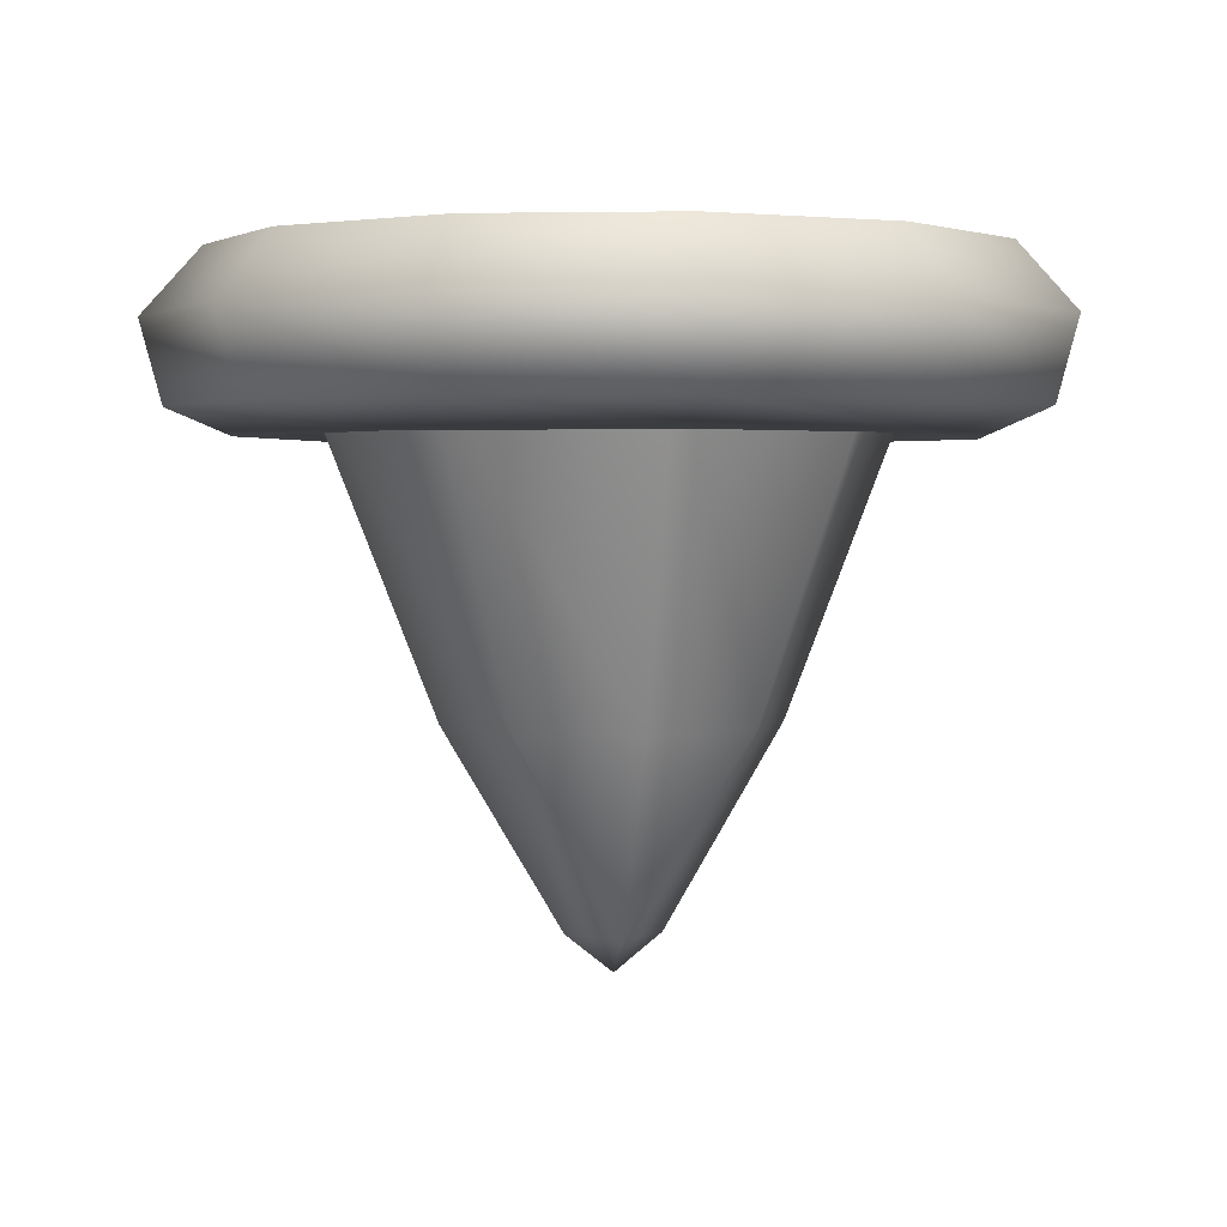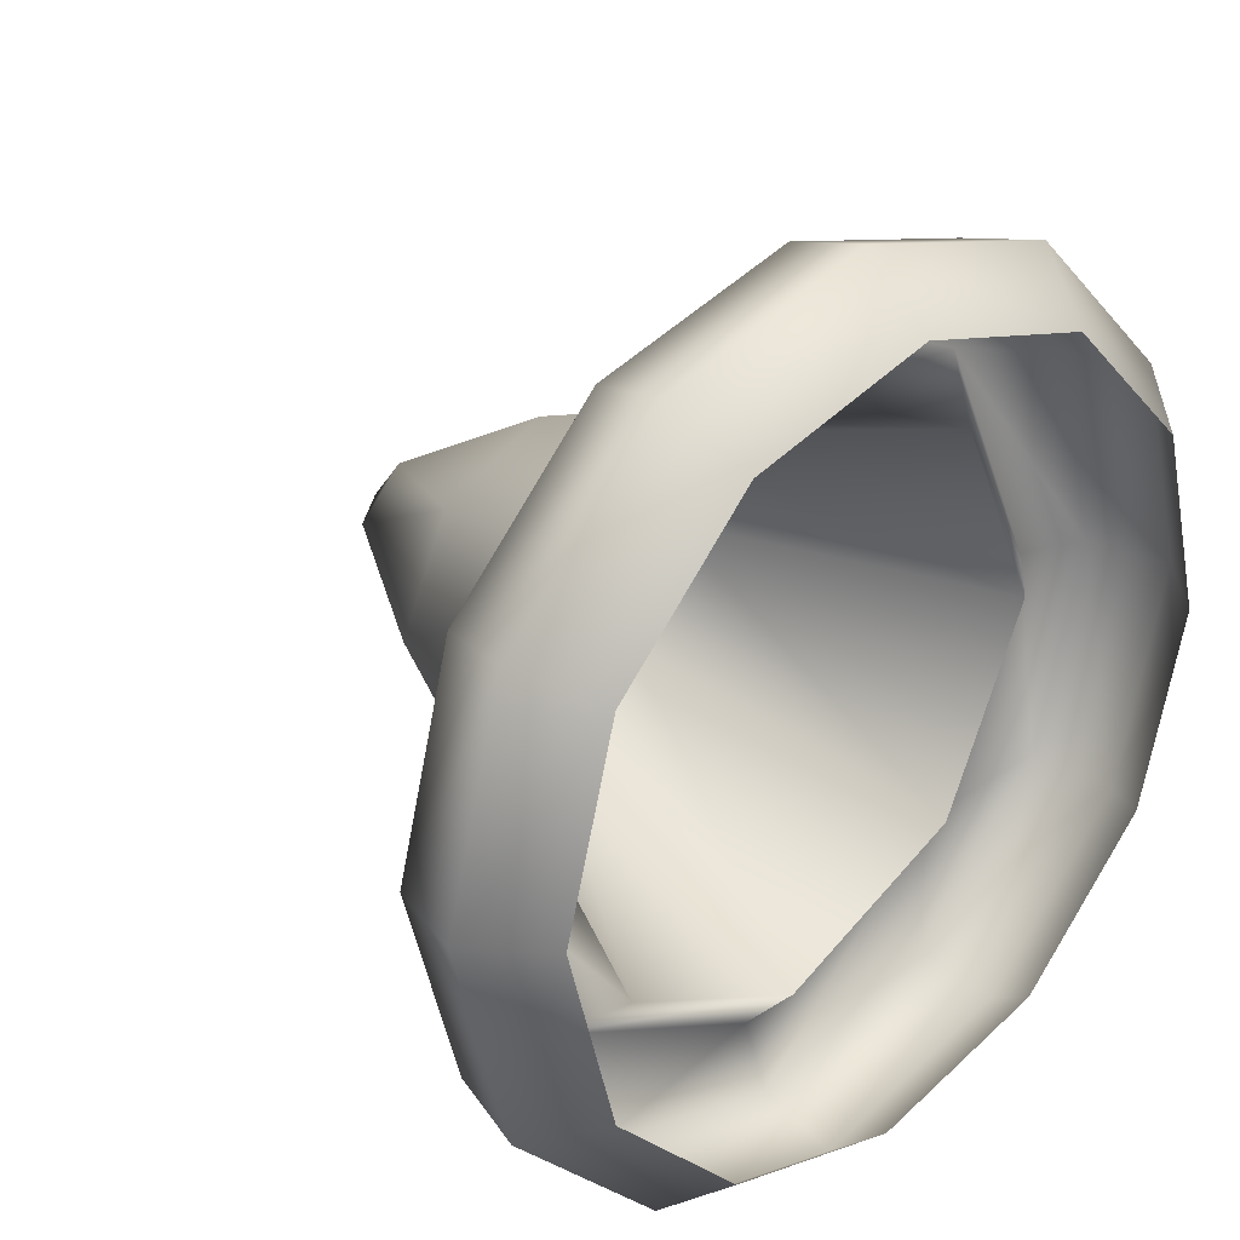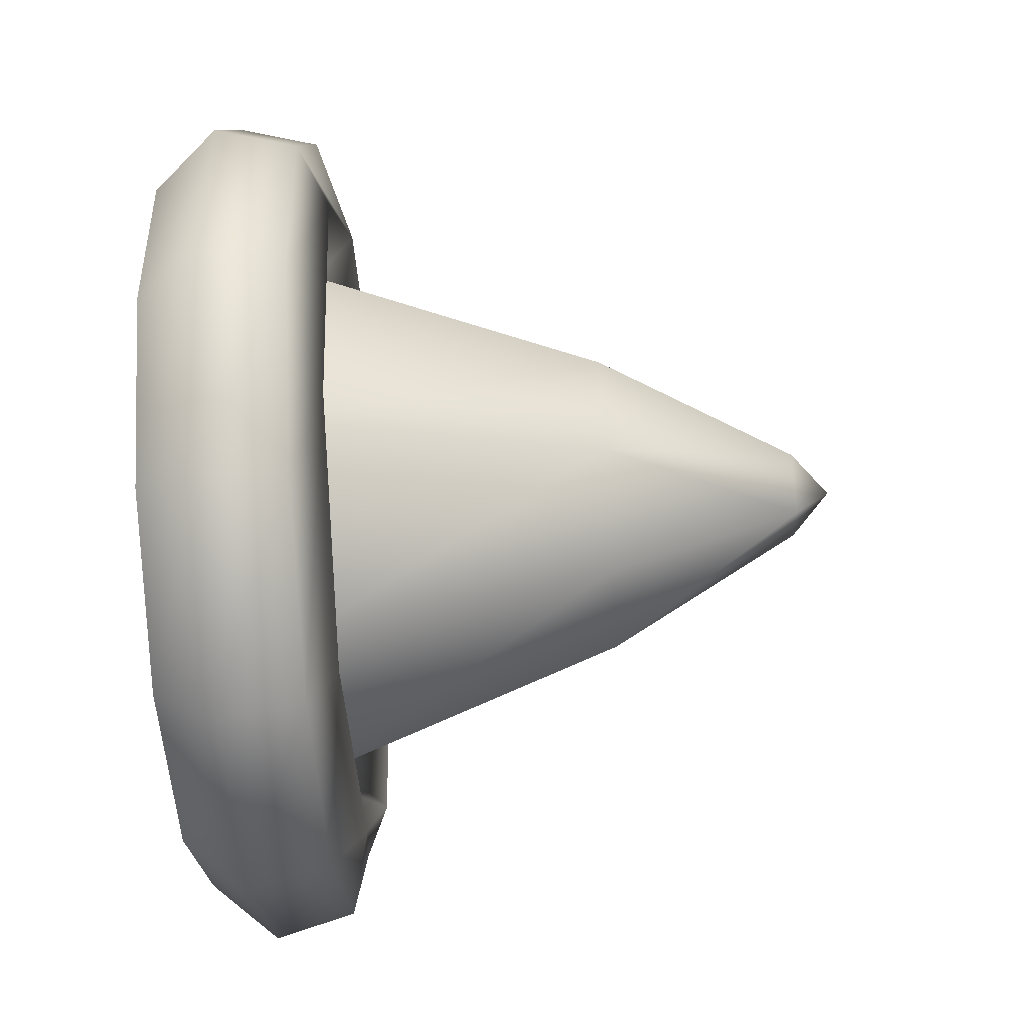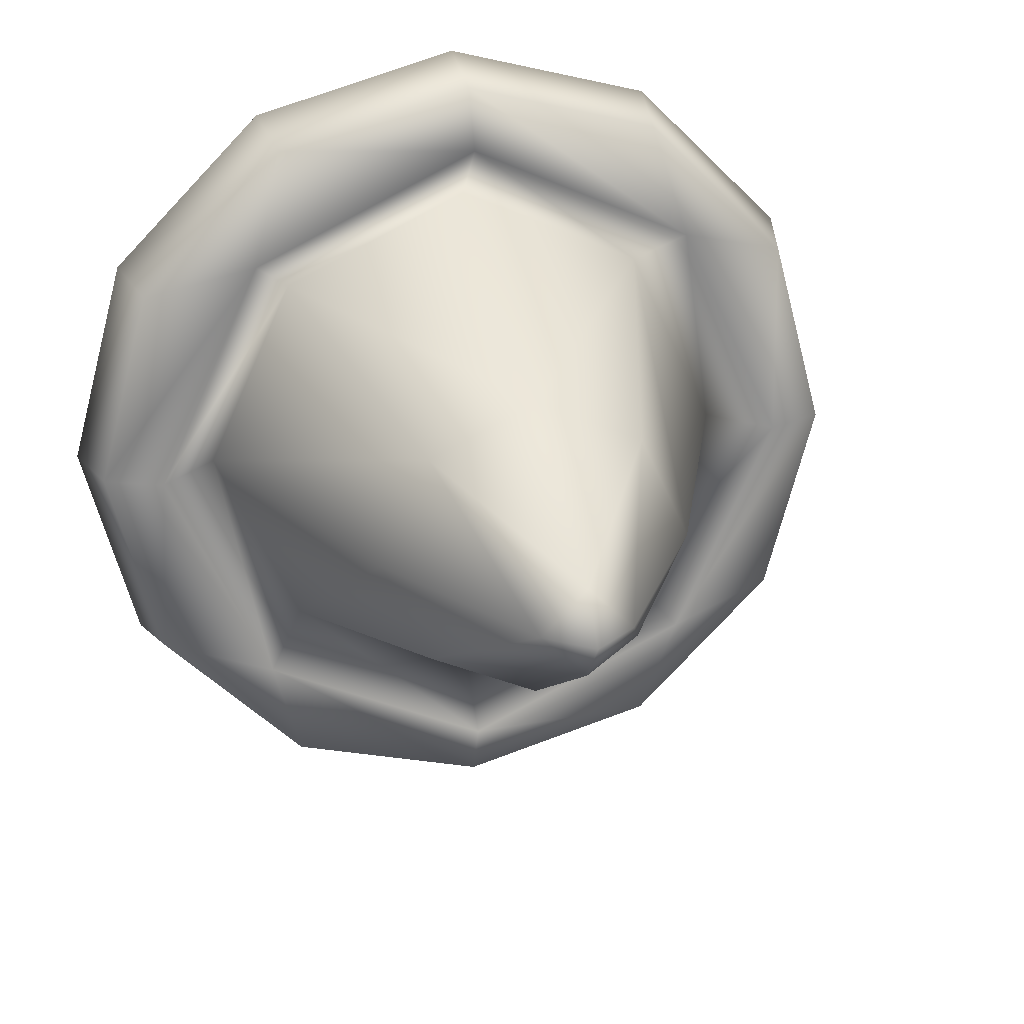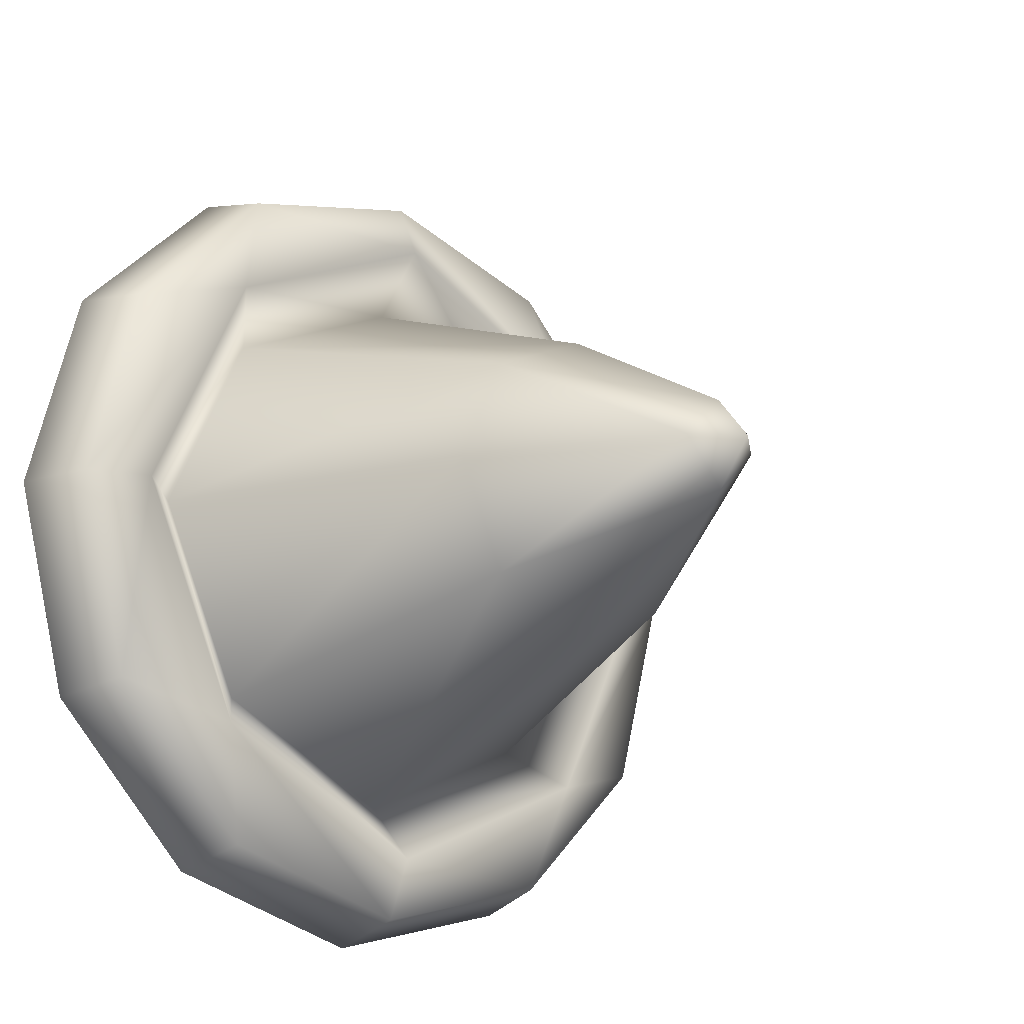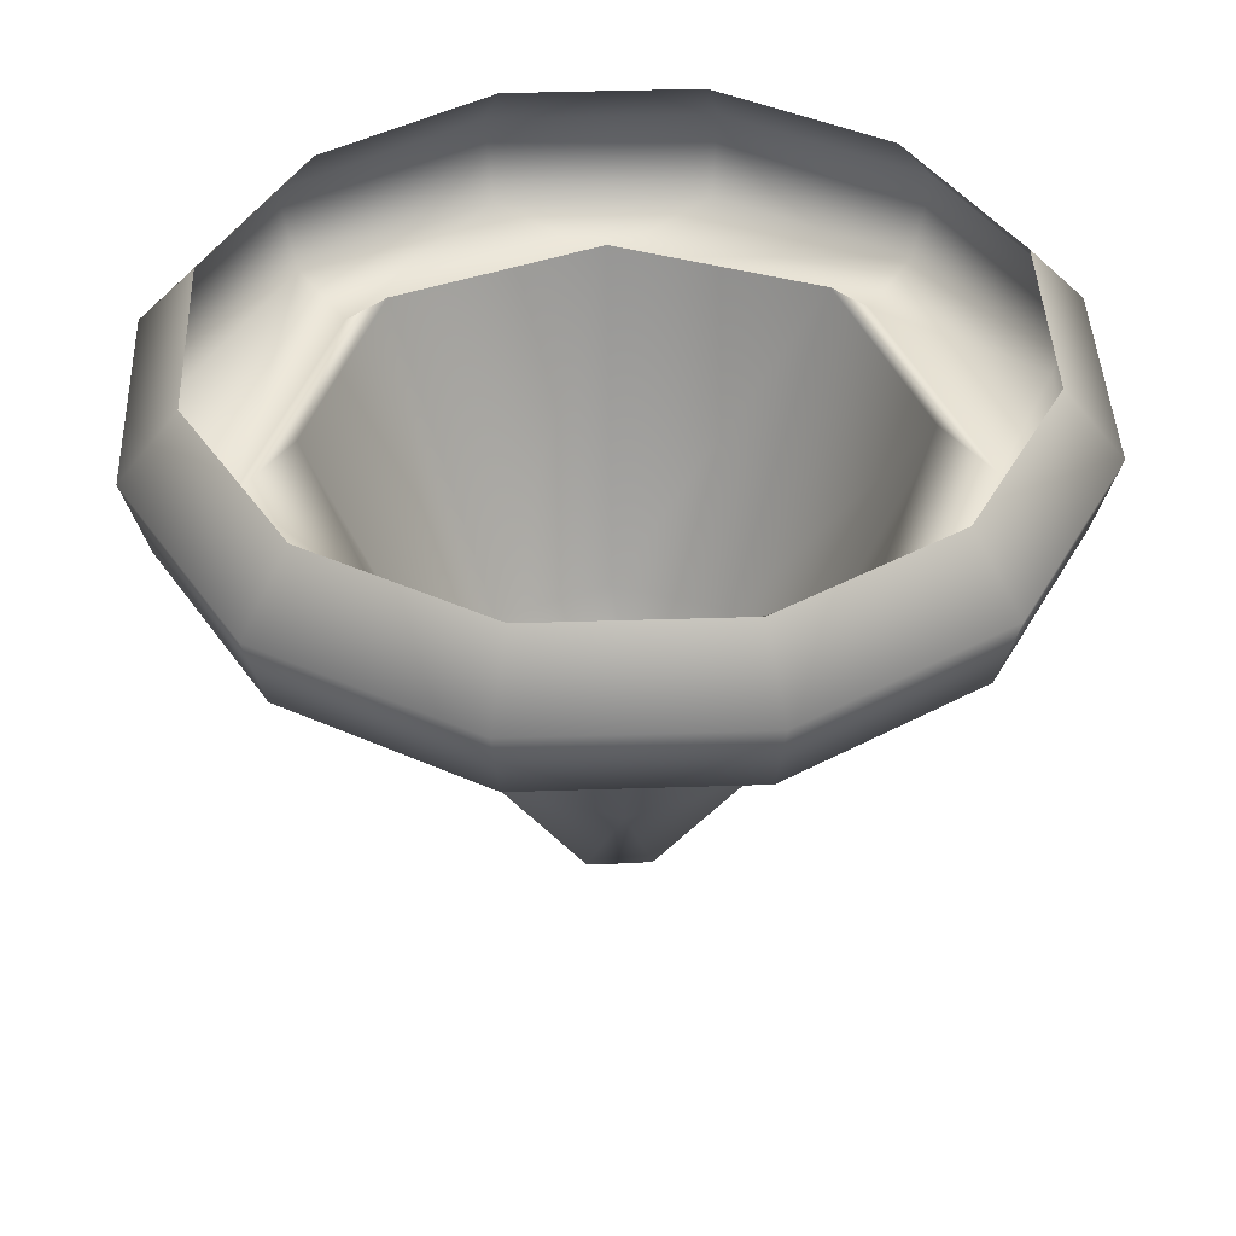
<metadata>
{"format":"obj","ext":"obj","renderer":"f3d","projection":"perspective","resolution":1024,"background":"white","views":[{"elev":2.2,"azim":79.7,"up":"+Z"},{"elev":29.3,"azim":-43.8,"up":"+Y"},{"elev":-66.4,"azim":93.7,"up":"+Y"},{"elev":23.6,"azim":165.9,"up":"+Y"},{"elev":-17.8,"azim":136.8,"up":"+Y"},{"elev":42.9,"azim":-137.2,"up":"+Z"}]}
</metadata>
<code>
g pm0720_12_RArmA2Skin
v -0.6349 -0.1349 1.478
v -0.5 -0.1975 1.478
v -0.5 -0.1114 1.258
v -0.5761 -0.07611 1.258
v -0.6975 1.456e-08 1.478
v -0.5 -0.0318 1.124
v -0.6114 1.698e-08 1.258
v -0.6349 0.1349 1.478
v -0.5318 1.848e-08 1.124
v -0.5 1.906e-08 1.098
v -0.5761 0.07611 1.258
v -0.5 0.1114 1.258
v -0.5 0.1975 1.478
v -0.3651 0.1349 1.478
v -0.5 0.0318 1.124
v -0.5 1.906e-08 1.098
v -0.4682 1.829e-08 1.124
v -0.4239 0.07611 1.258
v -0.3025 1.456e-08 1.478
v -0.3886 1.633e-08 1.258
v -0.3651 -0.1349 1.478
v -0.4239 -0.07611 1.258
v -0.5 -0.1975 1.478
v -0.5 -0.1114 1.258
v -0.5 -0.0318 1.124
v -0.5 1.906e-08 1.098
v -0.6287 -0.2229 1.557
v -0.5 -0.2573 1.557
v -0.5 -0.2973 1.512
v -0.6486 -0.2574 1.512
v -0.7229 -0.1287 1.557
v -0.5 -0.2824 1.457
v -0.7574 -0.1486 1.512
v -0.7573 1.65e-08 1.557
v -0.6412 -0.2446 1.457
v -0.5 -0.24 1.439
v -0.7973 -2.842e-16 1.512
v -0.7229 0.1287 1.557
v -0.7446 -0.1412 1.457
v -0.6639 -0.1639 1.439
v -0.5 -0.1975 1.478
v -0.6349 -0.1349 1.478
v -0.7574 0.1486 1.512
v -0.6287 0.2229 1.557
v -0.7824 -1.788e-09 1.457
v -0.74 -2.682e-09 1.439
v -0.6975 1.456e-08 1.478
v -0.6486 0.2574 1.512
v -0.5 0.2573 1.557
v -0.7446 0.1412 1.457
v -0.6639 0.1639 1.439
v -0.6349 0.1349 1.478
v -0.5 0.2973 1.512
v -0.3713 0.2229 1.557
v -0.6412 0.2446 1.457
v -0.5 0.24 1.439
v -0.5 0.1975 1.478
v -0.5 0.2824 1.457
v -0.3514 0.2574 1.512
v -0.2771 0.1287 1.557
v -0.3361 0.1639 1.439
v -0.3651 0.1349 1.478
v -0.3588 0.2446 1.457
v -0.2426 0.1486 1.512
v -0.2427 1.65e-08 1.557
v -0.2554 0.1412 1.457
v -0.2027 -2.842e-16 1.512
v -0.2771 -0.1287 1.557
v -0.26 -2.682e-09 1.439
v -0.3025 1.456e-08 1.478
v -0.2176 -1.788e-09 1.457
v -0.2426 -0.1486 1.512
v -0.3713 -0.2229 1.557
v -0.3361 -0.1639 1.439
v -0.3651 -0.1349 1.478
v -0.2554 -0.1412 1.457
v -0.3514 -0.2574 1.512
v -0.5 -0.2573 1.557
v -0.5 -0.2973 1.512
v -0.3588 -0.2446 1.457
v -0.5 -0.2824 1.457
v -0.5 -0.24 1.439
v -0.5 -0.1975 1.478
g pm0720_12_RArmA2Skin_0
f 3 2 1
f 4 3 1
f 4 1 5
f 3 4 6
f 7 4 5
f 7 5 8
f 4 9 6
f 4 7 9
f 6 9 10
f 11 7 8
f 9 7 11
f 11 8 12
f 8 13 12
f 12 13 14
f 9 11 15
f 11 12 15
f 9 15 16
f 15 17 16
f 18 12 14
f 12 18 15
f 18 17 15
f 18 14 19
f 20 18 19
f 18 20 17
f 20 19 21
f 22 20 21
f 20 22 17
f 22 21 23
f 24 22 23
f 22 24 25
f 22 25 17
f 17 25 26
g pm0720_12_RArmA2Skin_1
f 29 28 27
f 30 29 27
f 30 27 31
f 32 29 30
f 33 30 31
f 33 31 34
f 35 32 30
f 35 30 33
f 36 32 35
f 37 33 34
f 37 34 38
f 39 35 33
f 39 33 37
f 40 36 35
f 40 35 39
f 41 36 40
f 42 41 40
f 43 37 38
f 43 38 44
f 45 39 37
f 40 39 45
f 45 37 43
f 42 40 46
f 46 40 45
f 47 42 46
f 48 43 44
f 48 44 49
f 50 45 43
f 46 45 50
f 50 43 48
f 47 46 51
f 51 46 50
f 52 47 51
f 53 48 49
f 53 49 54
f 55 50 48
f 51 50 55
f 55 48 53
f 52 51 56
f 57 52 56
f 51 55 58
f 58 55 53
f 56 51 58
f 59 53 54
f 58 53 59
f 59 54 60
f 57 56 61
f 62 57 61
f 56 58 63
f 63 58 59
f 61 56 63
f 64 59 60
f 63 59 64
f 64 60 65
f 66 63 64
f 61 63 66
f 67 64 65
f 66 64 67
f 67 65 68
f 62 61 69
f 70 62 69
f 61 66 71
f 71 66 67
f 69 61 71
f 72 67 68
f 71 67 72
f 72 68 73
f 70 69 74
f 75 70 74
f 69 71 76
f 76 71 72
f 74 69 76
f 77 72 73
f 76 72 77
f 77 73 78
f 79 77 78
f 80 76 77
f 80 77 79
f 74 76 80
f 81 80 79
f 74 80 81
f 82 74 81
f 75 74 82
f 83 75 82

</code>
